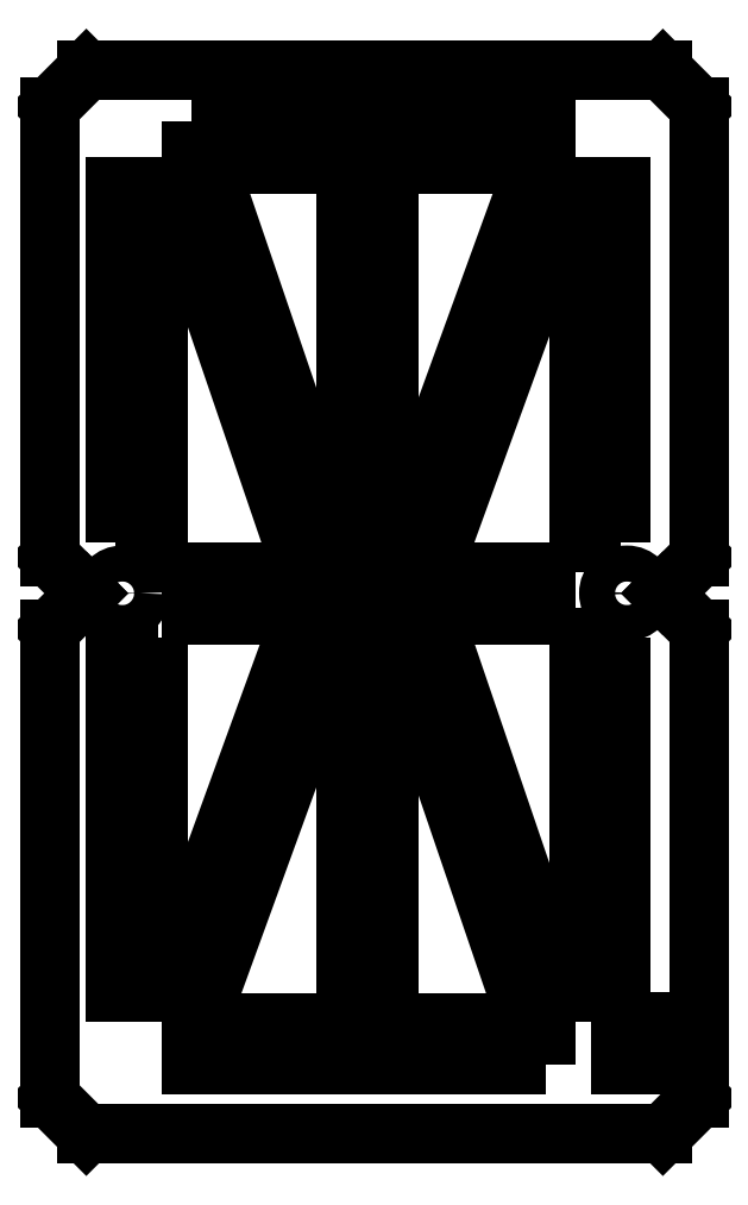
<metadata>
{"format":"dxf","ext":"dxf","renderer":"ezdxf+matplotlib","layout":"modelspace","background":"white","min_lineweight":24,"dpi":150}
</metadata>
<code>
0
SECTION
2
ENTITIES
0
LWPOLYLINE
8
0
90
4
70
1
43
0
10
45.32
20
78.55
10
45.32
20
103.5
10
42.32
20
103.5
10
42.32
20
78.55
0
LWPOLYLINE
8
0
90
4
70
1
43
0
10
28.95
20
78.54
10
28.95
20
103.5
10
25.95
20
103.5
10
25.95
20
78.54
0
LWPOLYLINE
8
0
90
4
70
1
43
0
10
32.42
20
77.62
10
41.65
20
103
10
38.83
20
104
10
29.6
20
78.64
0
LWPOLYLINE
8
0
90
4
70
1
43
0
10
32.44
20
72.37
10
29.6
20
71.4
10
38.32
20
45.84
10
41.16
20
46.81
0
LWPOLYLINE
8
0
90
4
70
1
43
0
10
28.95
20
71.5
10
25.95
20
71.5
10
25.95
20
46.5
10
28.95
20
46.5
0
LWPOLYLINE
8
0
90
4
70
1
43
0
10
45.32
20
71.8
10
42.32
20
71.8
10
42.32
20
46.8
10
45.32
20
46.8
0
LINE
8
0
10
50.8
20
109.2
30
0
11
48.26
21
111.8
31
0
0
LINE
8
0
10
7.62
20
111.8
30
0
11
48.26
21
111.8
31
0
0
LINE
8
0
10
50.8
20
109.2
30
0
11
50.8
21
77.47
31
0
0
LINE
8
0
10
48.26
20
74.93
30
0
11
50.8
21
77.47
31
0
0
CIRCLE
8
0
10
45.72
20
74.93
30
0
40
1.27
0
LINE
8
0
10
48.26
20
74.93
30
0
11
50.8
21
72.39
31
0
0
LWPOLYLINE
8
0
90
4
70
1
43
0
10
45.28
20
44.71
10
45.28
20
41.71
10
49.38
20
41.71
10
49.38
20
44.71
0
LWPOLYLINE
8
0
90
4
70
1
43
0
10
40.01
20
41.69
10
40.01
20
44.69
10
15.01
20
44.69
10
15.01
20
41.69
0
LINE
8
0
10
48.26
20
36.83
30
0
11
7.62
21
36.83
31
0
0
LINE
8
0
10
50.8
20
39.37
30
0
11
48.26
21
36.83
31
0
0
LINE
8
0
10
50.8
20
72.39
30
0
11
50.8
21
39.37
31
0
0
LWPOLYLINE
8
0
90
4
70
1
43
0
10
22.46
20
77.67
10
25.3
20
78.64
10
16.57
20
104.2
10
13.74
20
103.2
0
LWPOLYLINE
8
0
90
4
70
1
43
0
10
9.697
20
78.55
10
12.7
20
78.55
10
12.7
20
103.5
10
9.697
20
103.5
0
LWPOLYLINE
8
0
90
4
70
1
43
0
10
15.01
20
108.2
10
15.01
20
105.2
10
40.01
20
105.2
10
40.01
20
108.2
0
LINE
8
0
10
5.08
20
109.2
30
0
11
7.62
21
111.8
31
0
0
LINE
8
0
10
40.01
20
76.44
30
0
11
40.01
21
73.44
31
0
0
CIRCLE
8
0
10
10.16
20
74.93
30
0
40
1.27
0
LWPOLYLINE
8
0
90
4
70
1
43
0
10
25.3
20
71.4
10
22.48
20
72.42
10
13.24
20
47.05
10
16.06
20
46.03
0
LWPOLYLINE
8
0
90
4
70
1
43
0
10
12.7
20
71.8
10
9.697
20
71.8
10
9.697
20
46.8
10
12.7
20
46.8
0
LINE
8
0
10
15.01
20
73.44
30
0
11
15.01
21
76.44
31
0
0
LINE
8
0
10
7.62
20
74.93
30
0
11
5.08
21
77.47
31
0
0
LINE
8
0
10
5.08
20
72.39
30
0
11
7.62
21
74.93
31
0
0
LINE
8
0
10
7.62
20
36.83
30
0
11
5.08
21
39.37
31
0
0
LINE
8
0
10
5.08
20
77.47
30
0
11
5.08
21
109.2
31
0
0
LINE
8
0
10
5.08
20
39.37
30
0
11
5.08
21
72.39
31
0
0
LINE
8
0
10
15.01
20
76.44
30
0
11
27.01
21
76.44
31
0
0
LINE
8
0
10
27.01
20
76.44
30
0
11
27.01
21
73.44
31
0
0
LINE
8
0
10
27.01
20
73.44
30
0
11
15.01
21
73.44
31
0
0
LINE
8
0
10
40.01
20
76.44
30
0
11
28.01
21
76.44
31
0
0
LINE
8
0
10
28.01
20
76.44
30
0
11
28.01
21
73.44
31
0
0
LINE
8
0
10
28.01
20
73.44
30
0
11
40.01
21
73.44
31
0
0
ENDSEC
0
EOF

</code>
